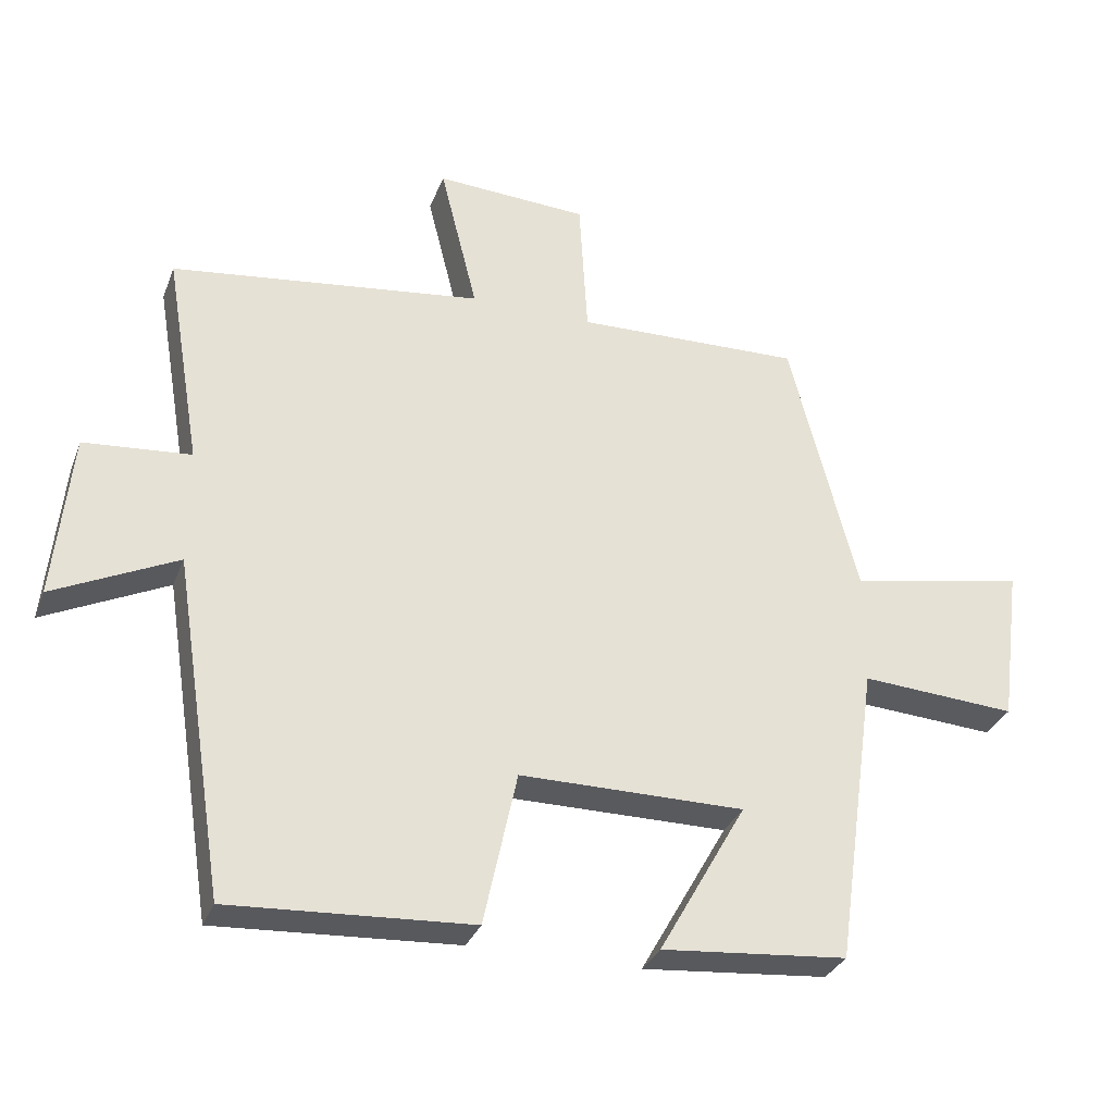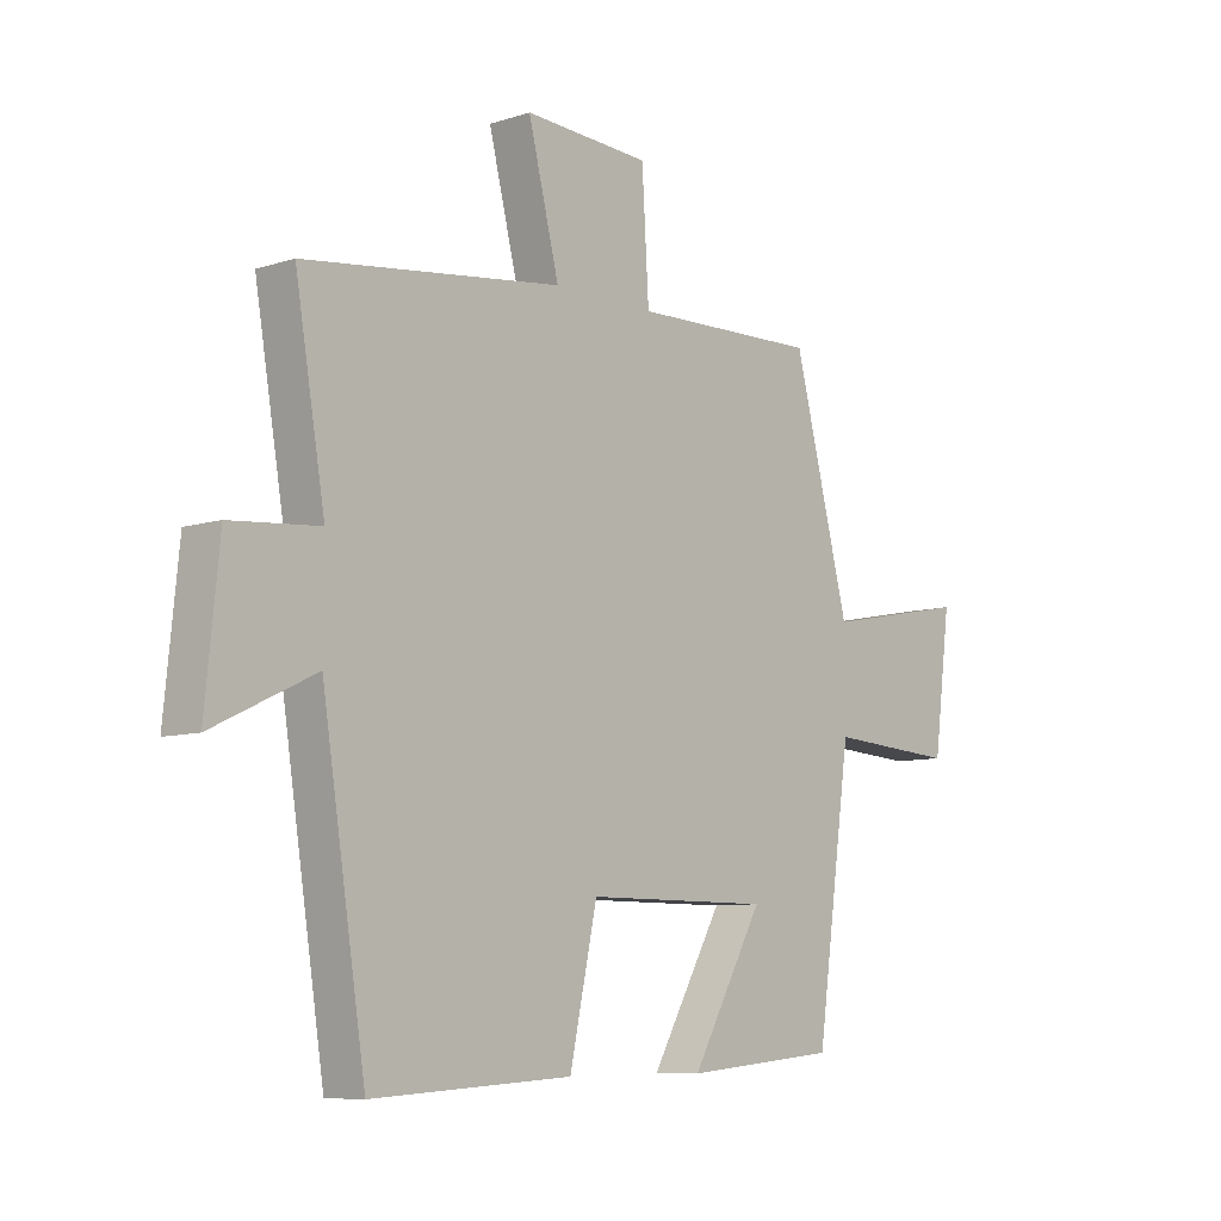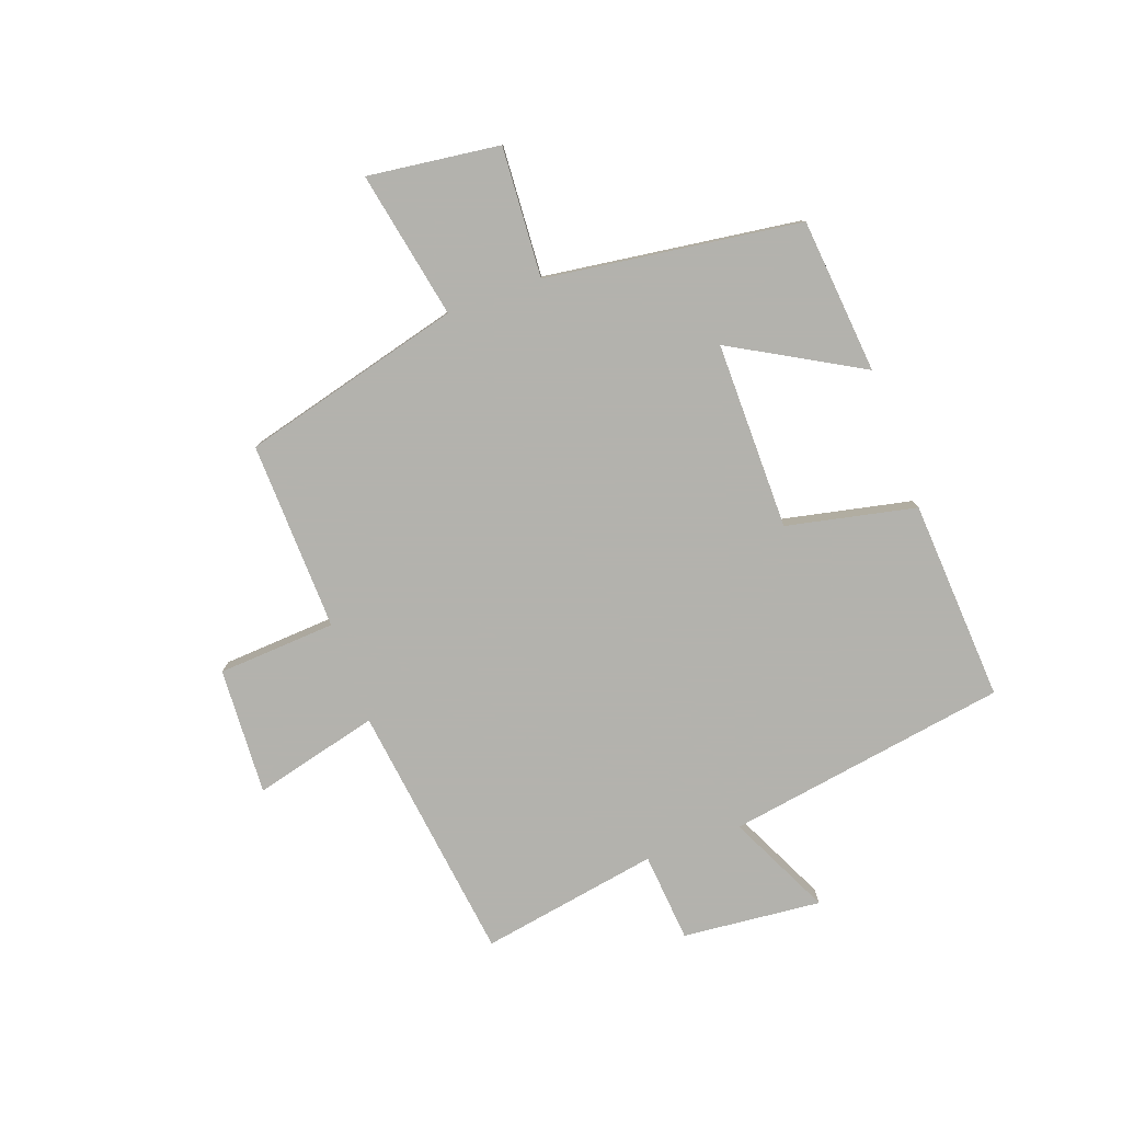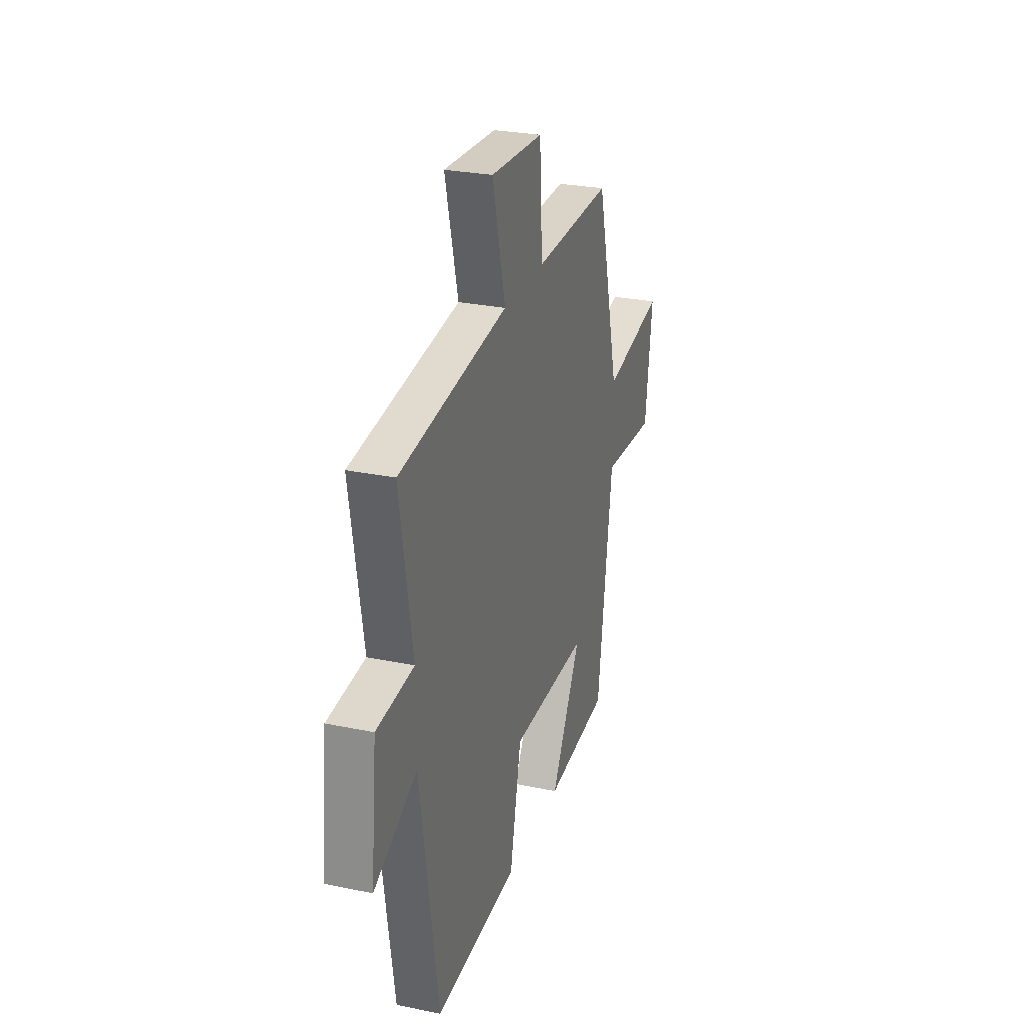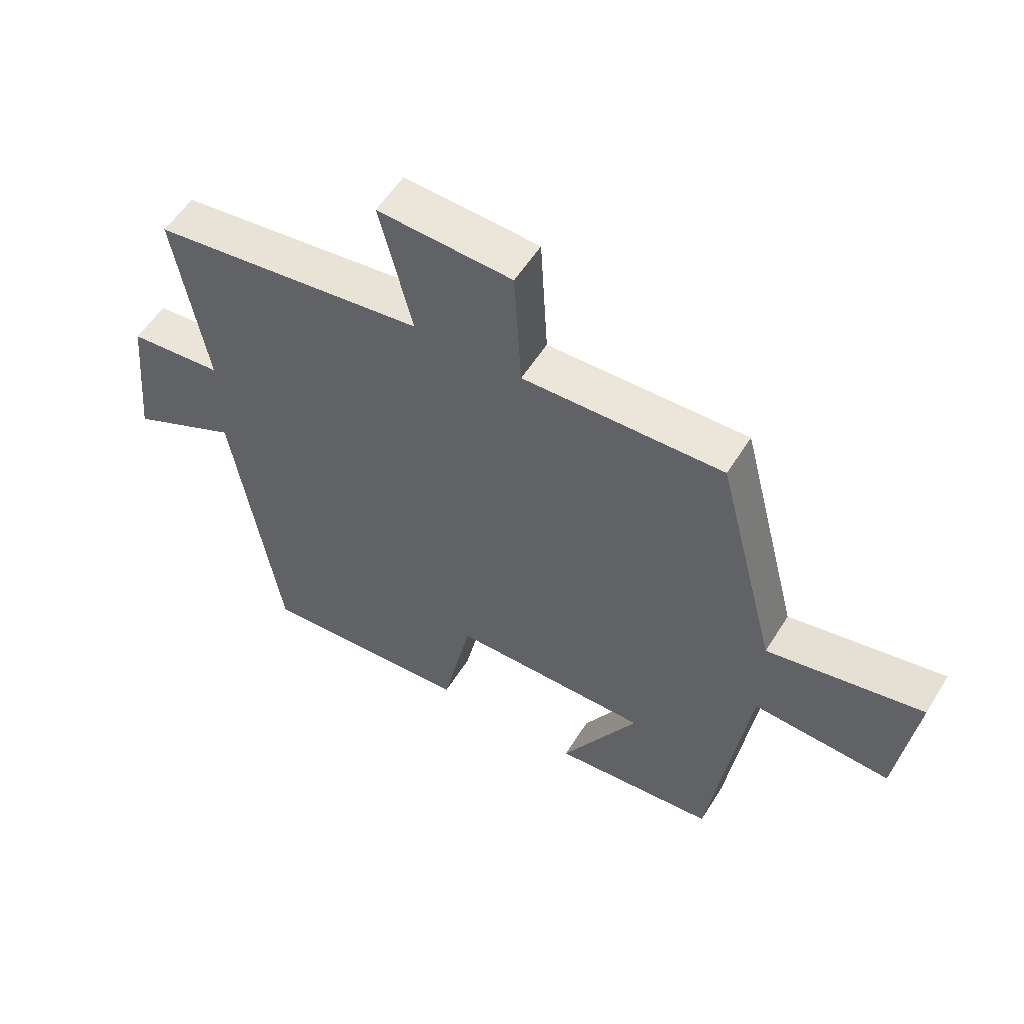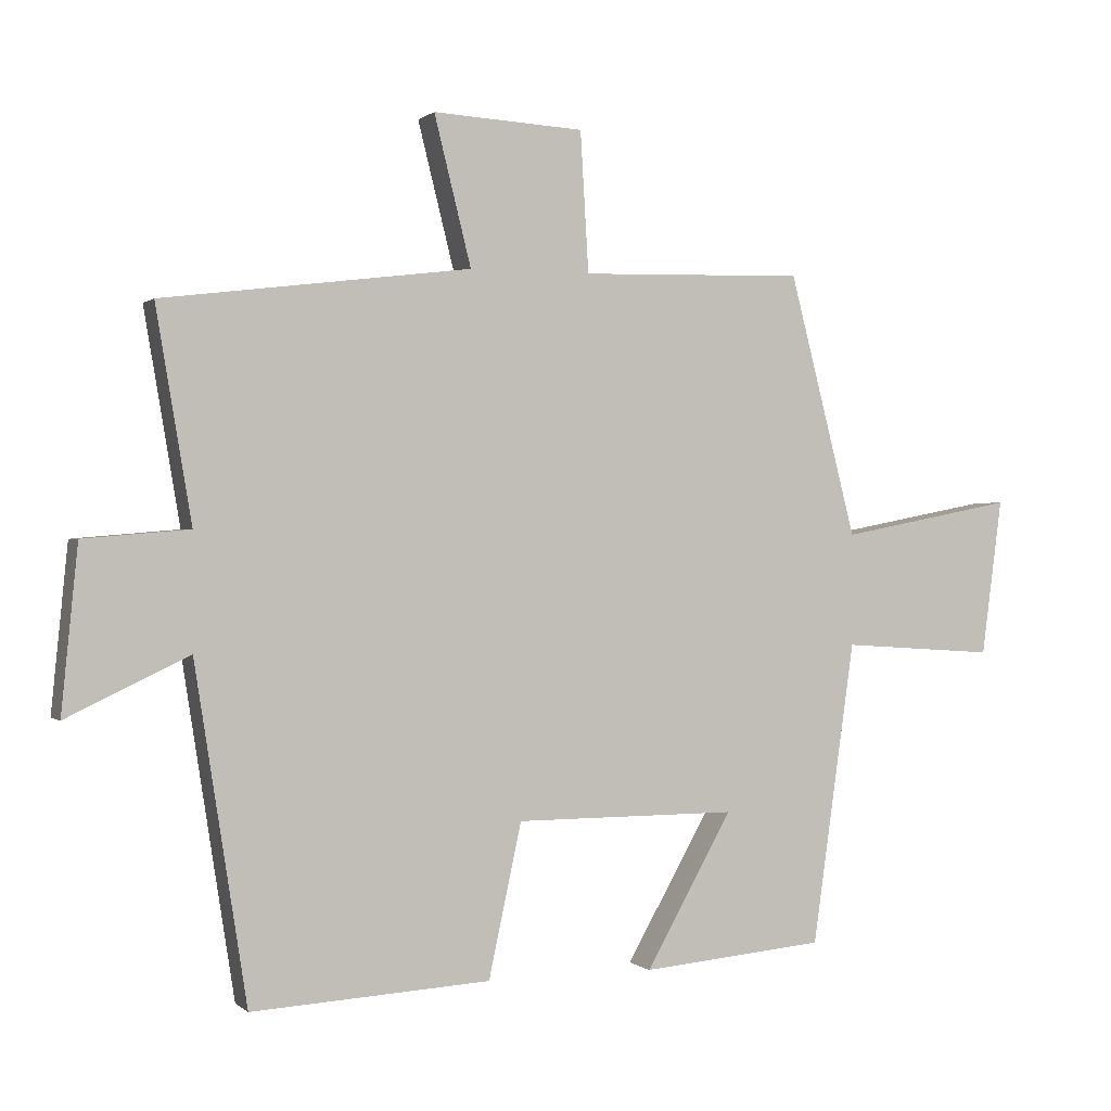
<metadata>
{"format":"obj","ext":"obj","renderer":"f3d","projection":"perspective","resolution":1024,"background":"white","views":[{"elev":-31.5,"azim":-18.9,"up":"+Z"},{"elev":-8.2,"azim":-48.5,"up":"+Z"},{"elev":-79.4,"azim":110.1,"up":"+Y"},{"elev":27.3,"azim":-72.2,"up":"+Z"},{"elev":55.4,"azim":31.4,"up":"+Z"},{"elev":0.4,"azim":-21.7,"up":"+Z"}]}
</metadata>
<code>
v -0.424 0.07 -0.52
v -0.5 0.07 -0.033
v -0.678 0.07 -0.118
v -0.654 0.07 0.122
v -0.5 0.07 0.135
v -0.552 0.07 0.443
v -0.103 0.07 0.5
v -0.157 0.07 0.716
v 0.063 0.07 0.704
v 0.075 0.07 0.5
v 0.402 0.07 0.509
v 0.5 0.07 0.128
v 0.755 0.07 0.177
v 0.725 0.07 -0.051
v 0.5 0.07 -0.036
v 0.438 0.07 -0.476
v 0.17 0.07 -0.5
v 0.296 0.07 -0.277
v -0.028 0.07 -0.277
v -0.076 0.07 -0.5
v -0.424 0 -0.52
v -0.5 0 -0.033
v -0.678 0 -0.118
v -0.654 0 0.122
v -0.5 0 0.135
v -0.552 0 0.443
v -0.103 0 0.5
v -0.157 0 0.716
v 0.063 0 0.704
v 0.075 0 0.5
v 0.402 0 0.509
v 0.5 0 0.128
v 0.755 0 0.177
v 0.725 0 -0.051
v 0.5 0 -0.036
v 0.438 0 -0.476
v 0.17 0 -0.5
v 0.296 0 -0.277
v -0.028 0 -0.277
v -0.076 0 -0.5
f 19 20 1 2
f 18 19 2
f 15 16 17 18
f 15 18 2
f 12 13 14 15
f 12 15 2
f 11 12 2
f 10 11 2
f 7 8 9 10
f 5 6 7 10
f 5 10 2 3
f 3 4 5
f 22 21 40 39
f 22 39 38
f 38 37 36 35
f 22 38 35
f 35 34 33 32
f 22 35 32
f 22 32 31
f 22 31 30
f 30 29 28 27
f 30 27 26 25
f 23 22 30 25
f 25 24 23
f 1 21 22 2
f 2 22 23 3
f 3 23 24 4
f 4 24 25 5
f 5 25 26 6
f 6 26 27 7
f 7 27 28 8
f 8 28 29 9
f 9 29 30 10
f 10 30 31 11
f 11 31 32 12
f 12 32 33 13
f 13 33 34 14
f 14 34 35 15
f 15 35 36 16
f 16 36 37 17
f 17 37 38 18
f 18 38 39 19
f 19 39 40 20
f 20 40 21 1

</code>
